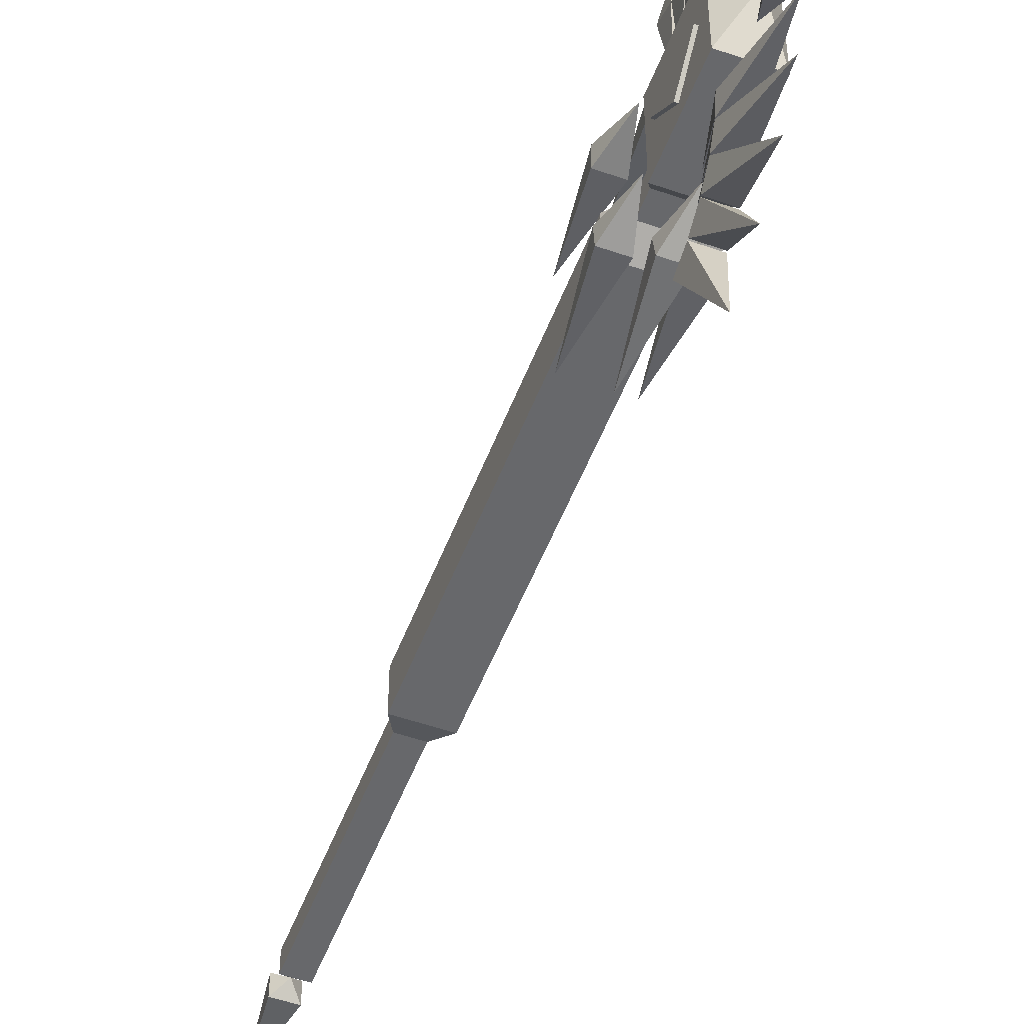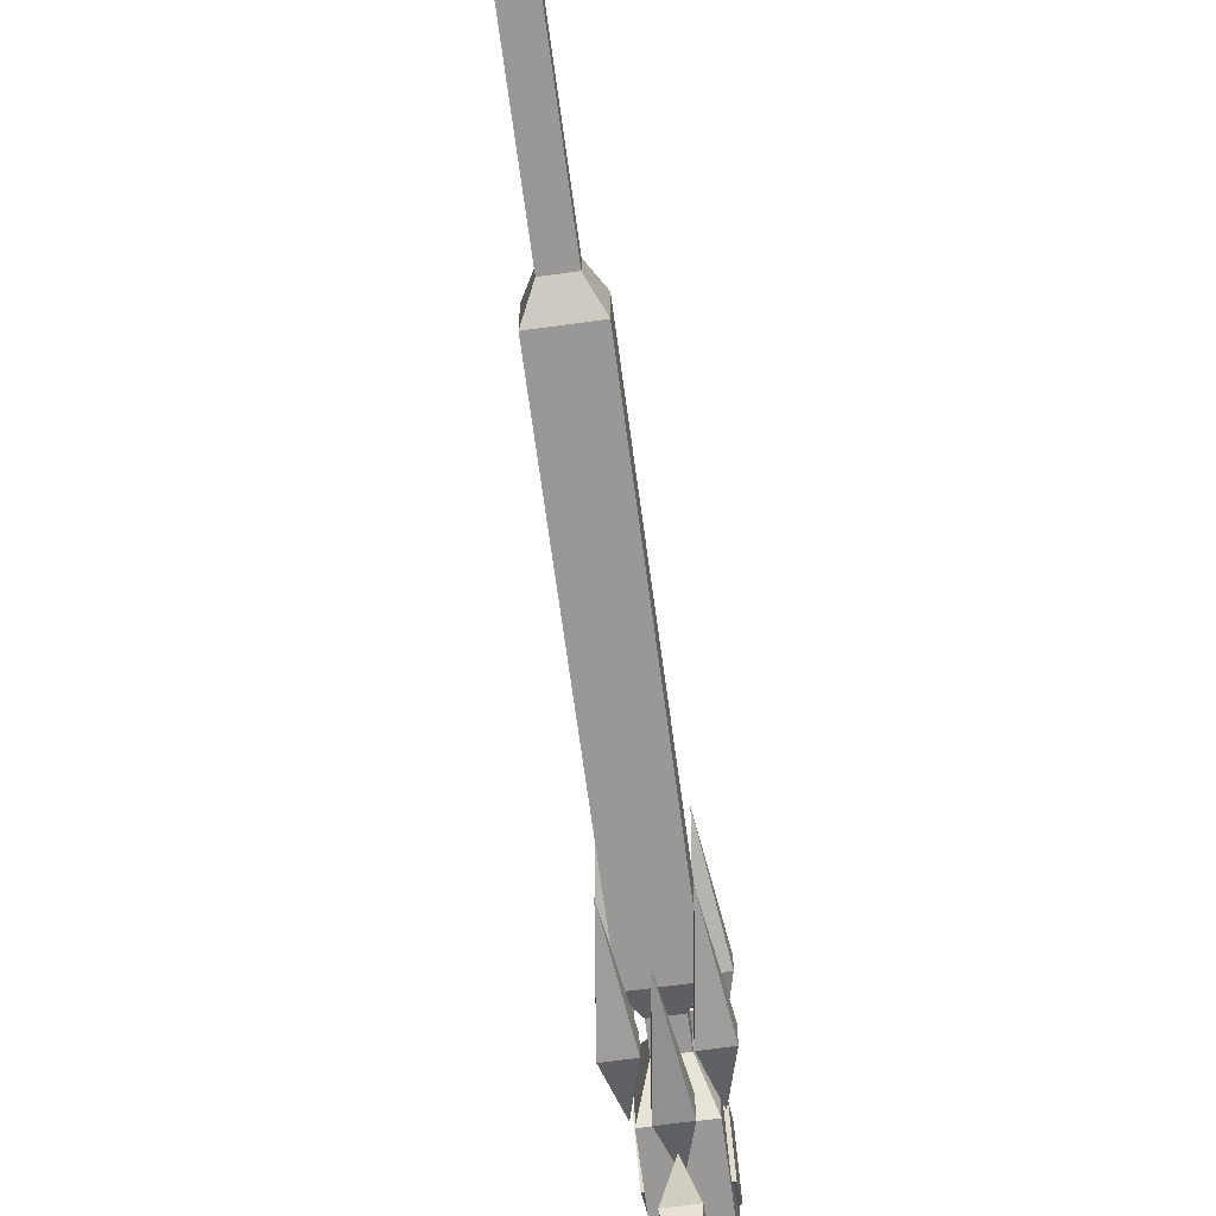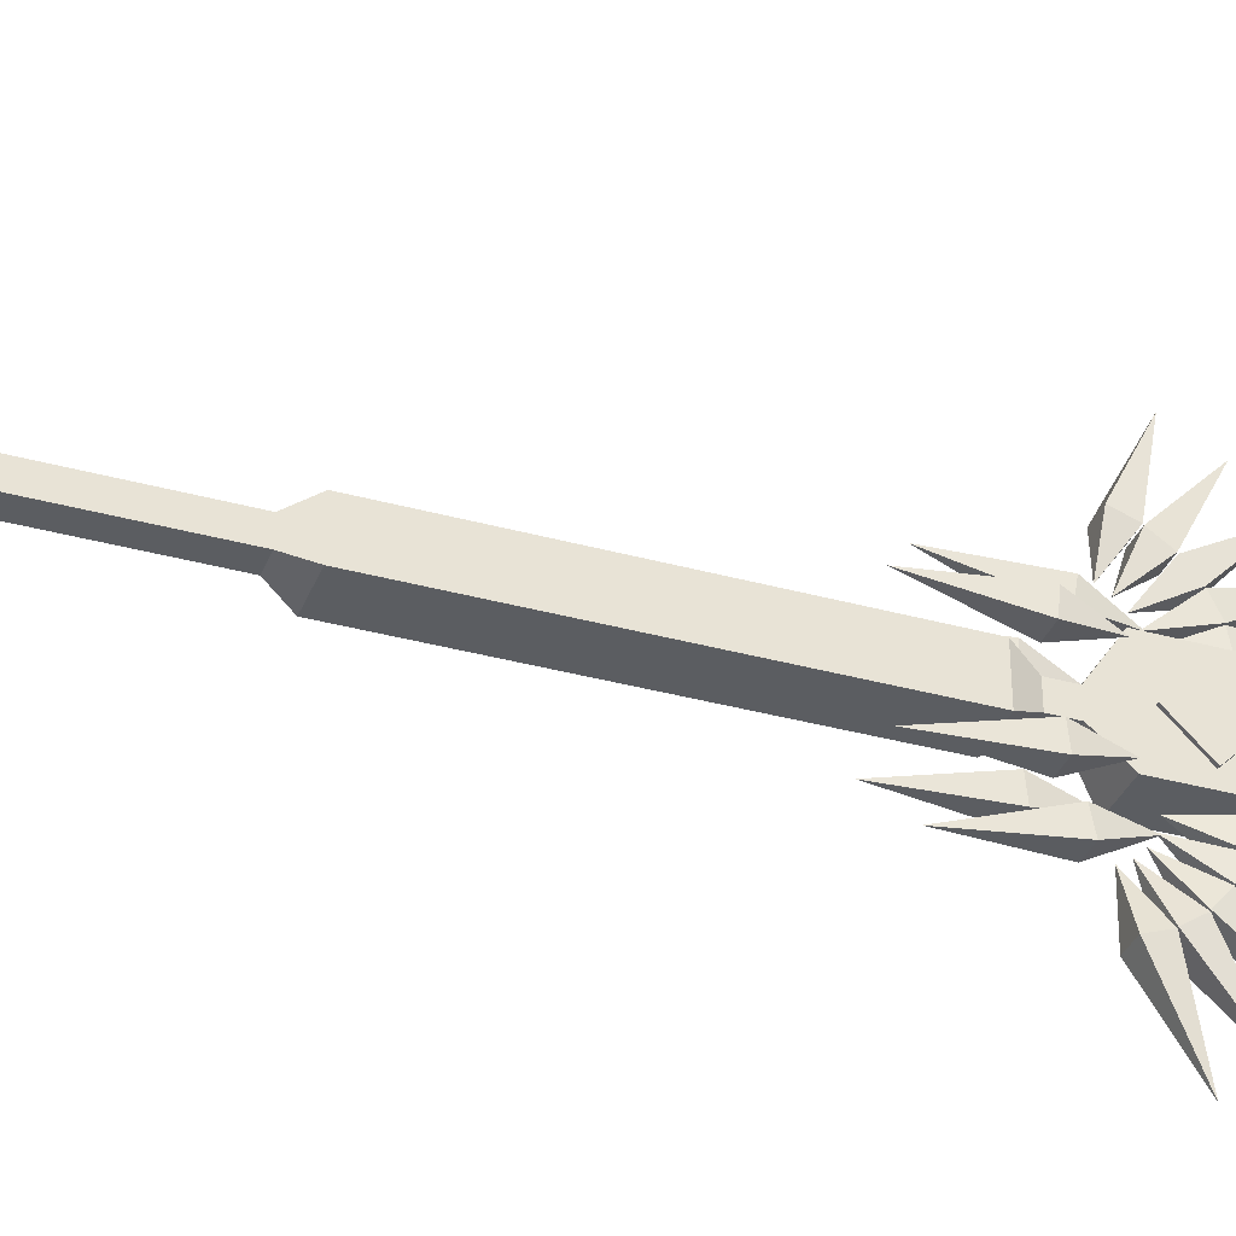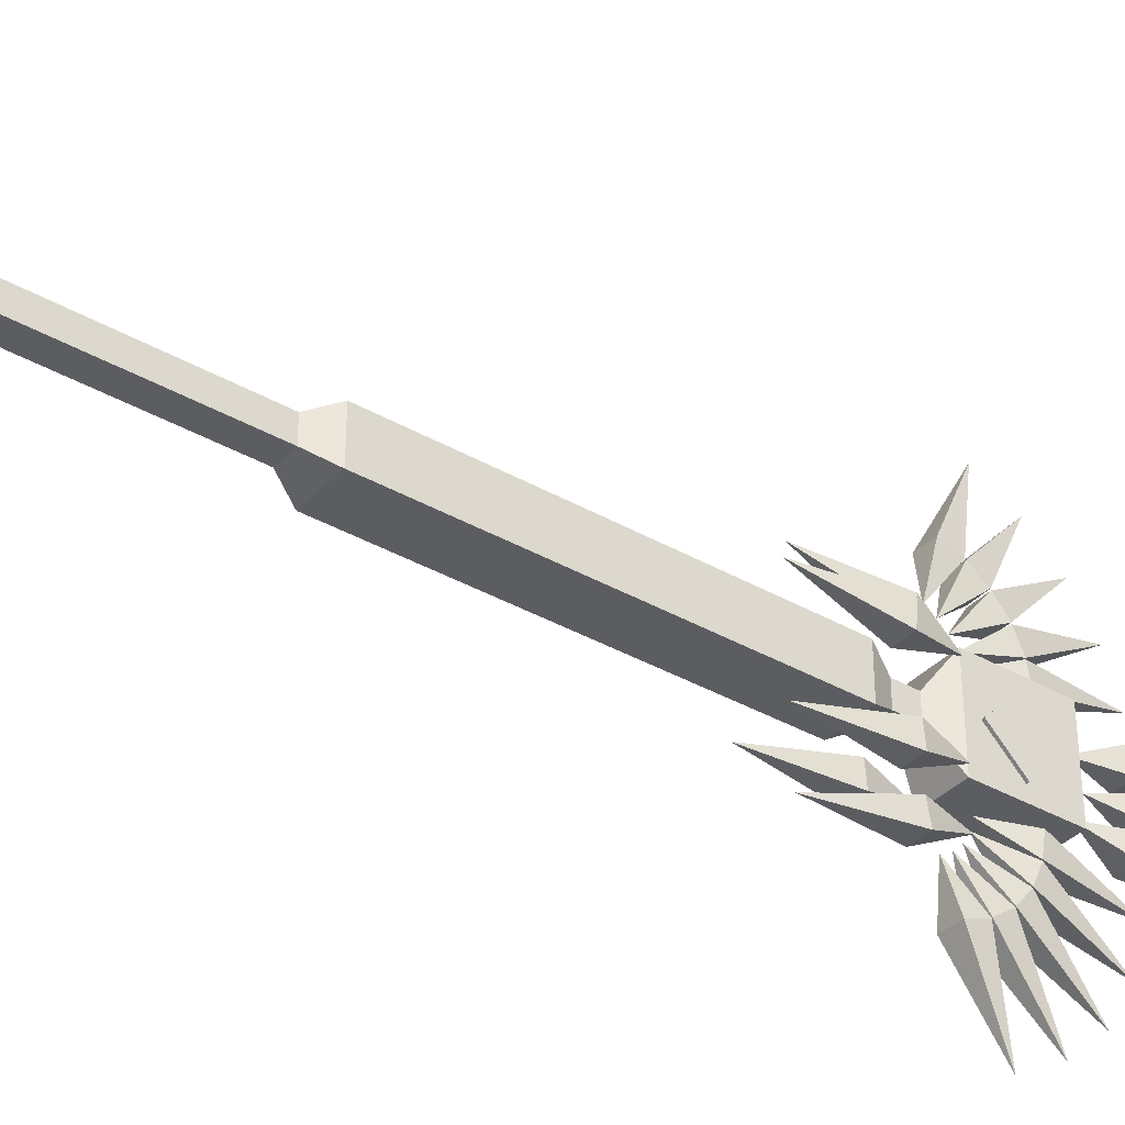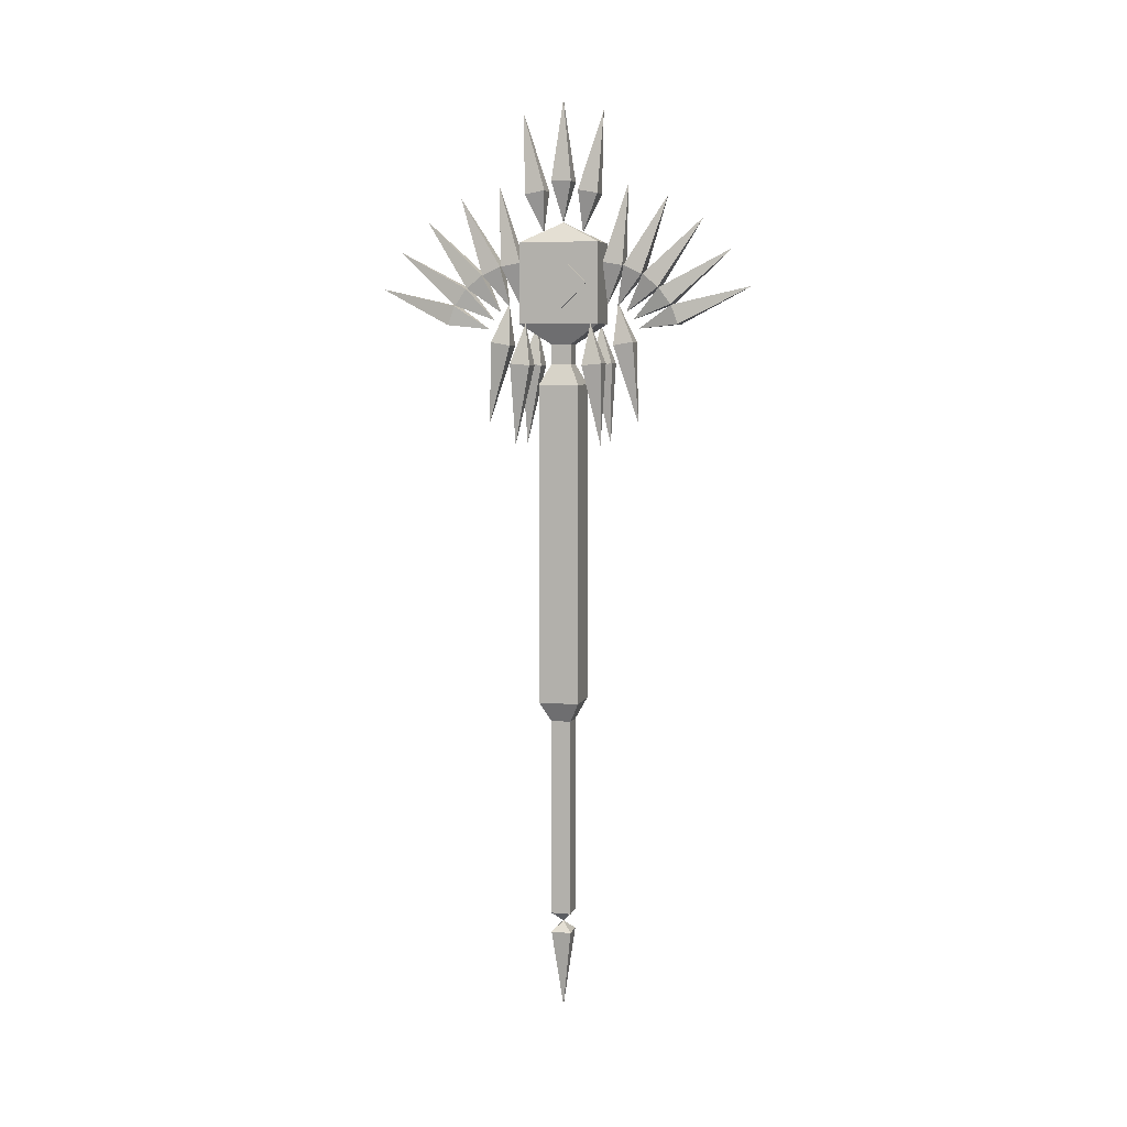
<metadata>
{"format":"obj","ext":"obj","renderer":"f3d","projection":"perspective","resolution":1024,"background":"white","views":[{"elev":-52.3,"azim":159.4,"up":"+Z"},{"elev":-68.6,"azim":7.7,"up":"+Z"},{"elev":-35.4,"azim":69.9,"up":"+Z"},{"elev":-36.4,"azim":53.2,"up":"+Z"},{"elev":6.1,"azim":104.4,"up":"+Y"}]}
</metadata>
<code>
o STAFF_HELLFIRE_Cube.012
v 0.5703 2.062 0.5884
v 0.5703 2.151 0.5
v 0.4297 2.062 0.5884
v 0.4297 2.151 0.5
v 0.5703 1.974 0.5
v 0.5703 2.062 0.4116
v 0.4297 1.974 0.5
v 0.4297 2.062 0.4116
v 0.5 -0.25 0.5
v 0.5625 1.75 0.5625
v 0.4688 0.0625 0.4688
v 0.4375 1.75 0.5625
v 0.4688 0.0625 0.5312
v 0.5625 1.75 0.4375
v 0.5312 0.0625 0.5312
v 0.4375 1.75 0.4375
v 0.5312 1.812 0.5312
v 0.4688 1.812 0.5312
v 0.4688 1.812 0.4688
v 0.5312 1.812 0.4688
v 0.5312 1.875 0.5312
v 0.4688 1.875 0.5312
v 0.4688 1.875 0.4688
v 0.5312 1.875 0.4688
v 0.5625 1.938 0.625
v 0.4375 1.938 0.625
v 0.4375 1.938 0.375
v 0.5625 1.938 0.375
v 0.5625 2.188 0.625
v 0.4375 2.188 0.625
v 0.4375 2.188 0.375
v 0.5625 2.188 0.375
v 0.5 2.25 0.5
v 0.4375 0.75 0.4375
v 0.4375 0.75 0.5625
v 0.5625 0.75 0.5625
v 0.5625 0.75 0.4375
v 0.4688 0.6875 0.5312
v 0.4688 0.6875 0.4688
v 0.5312 0.6875 0.4688
v 0.5312 0.6875 0.5312
v 0.4688 0 0.5312
v 0.4688 0 0.4688
v 0.5312 0 0.4688
v 0.5312 0 0.5312
v 0.5312 0.0625 0.4688
v 0.5 0.03125 0.5
v 0.5625 1.25 0.5625
v 0.5625 1.25 0.4375
v 0.4375 1.25 0.4375
v 0.4375 1.25 0.5625
v 0.5312 2.347 0.5534
v 0.5 2.219 0.5625
v 0.4688 2.347 0.5534
v 0.5 2.588 0.6276
v 0.5312 2.336 0.615
v 0.4688 2.336 0.615
v 0.5312 2.116 0.6969
v 0.5 1.989 0.6724
v 0.4688 2.116 0.6969
v 0.5 2.329 0.8309
v 0.5312 2.09 0.7536
v 0.4688 2.09 0.7536
v 0.5312 2.126 0.6321
v 0.5 1.998 0.6412
v 0.4688 2.126 0.6321
v 0.5 2.367 0.7063
v 0.5312 2.116 0.6937
v 0.4688 2.116 0.6937
v 0.5312 2.089 0.7569
v 0.5 1.973 0.7004
v 0.4688 2.089 0.7569
v 0.5 2.261 0.9415
v 0.5312 2.049 0.8047
v 0.4688 2.049 0.8047
v 0.5312 2.048 0.8078
v 0.5 1.95 0.7233
v 0.4688 2.048 0.8078
v 0.5 2.166 1.031
v 0.5312 1.997 0.8436
v 0.4688 1.997 0.8436
v 0.5312 1.995 0.8463
v 0.5 1.922 0.7395
v 0.4688 1.995 0.8463
v 0.5 2.051 1.092
v 0.5312 1.936 0.8676
v 0.4688 1.936 0.8676
v 0.5312 1.882 0.7274
v 0.5 2 0.6749
v 0.4688 1.882 0.7274
v 0.5 1.631 0.7401
v 0.5312 1.871 0.6659
v 0.4688 1.871 0.6659
v 0.6016 1.816 0.6451
v 0.5703 1.938 0.6031
v 0.5391 1.816 0.6451
v 0.5703 1.564 0.6358
v 0.6016 1.81 0.5829
v 0.5391 1.81 0.5829
v 0.4609 1.816 0.6451
v 0.4297 1.938 0.6031
v 0.3984 1.816 0.6451
v 0.4297 1.564 0.6358
v 0.4609 1.81 0.5829
v 0.3984 1.81 0.5829
v 0.5312 2.347 0.4466
v 0.5 2.219 0.4375
v 0.4688 2.347 0.4466
v 0.5 2.588 0.3724
v 0.5312 2.336 0.385
v 0.4688 2.336 0.385
v 0.5312 2.116 0.3031
v 0.5 1.989 0.3276
v 0.4688 2.116 0.3031
v 0.5 2.329 0.1691
v 0.5312 2.09 0.2464
v 0.4688 2.09 0.2464
v 0.5312 2.126 0.3679
v 0.5 1.998 0.3588
v 0.4688 2.126 0.3679
v 0.5 2.367 0.2937
v 0.5312 2.116 0.3063
v 0.4688 2.116 0.3063
v 0.5312 2.089 0.2431
v 0.5 1.973 0.2996
v 0.4688 2.089 0.2431
v 0.5 2.261 0.05851
v 0.5312 2.049 0.1953
v 0.4688 2.049 0.1953
v 0.5312 2.048 0.1922
v 0.5 1.95 0.2767
v 0.4688 2.048 0.1922
v 0.5 2.166 -0.0305
v 0.5312 1.997 0.1564
v 0.4688 1.997 0.1564
v 0.5312 1.995 0.1537
v 0.5 1.922 0.2605
v 0.4688 1.995 0.1537
v 0.5 2.051 -0.09188
v 0.5312 1.936 0.1324
v 0.4688 1.936 0.1324
v 0.5312 1.882 0.2726
v 0.5 2 0.3251
v 0.4688 1.882 0.2726
v 0.5 1.631 0.2599
v 0.5312 1.871 0.3341
v 0.4688 1.871 0.3341
v 0.6016 1.816 0.3549
v 0.5703 1.938 0.3969
v 0.5391 1.816 0.3549
v 0.5703 1.564 0.3642
v 0.6016 1.81 0.4171
v 0.5391 1.81 0.4171
v 0.4609 1.816 0.3549
v 0.4297 1.938 0.3969
v 0.3984 1.816 0.3549
v 0.4297 1.564 0.3642
v 0.4609 1.81 0.4171
v 0.3984 1.81 0.4171
v 0.5312 2.375 0.4688
v 0.5 2.25 0.5
v 0.4688 2.375 0.4688
v 0.5 2.625 0.5
v 0.5312 2.375 0.5312
v 0.4688 2.375 0.5312
f 1 2 4 3
f 3 4 8 7
f 7 8 6 5
f 5 6 2 1
f 3 7 5 1
f 8 4 2 6
f 48 10 12 51
f 51 12 16 50
f 50 16 14 49
f 49 14 10 48
f 47 46 15
f 10 14 20 17
f 20 19 23 24
f 16 12 18 19
f 14 16 19 20
f 12 10 17 18
f 24 23 27 28
f 18 17 21 22
f 17 20 24 21
f 19 18 22 23
f 22 21 25 26
f 21 24 28 25
f 23 22 26 27
f 32 31 33
f 25 28 32 29
f 27 26 30 31
f 28 27 31 32
f 39 34 37 40
f 30 29 33
f 29 32 33
f 31 30 33
f 40 37 36 41
f 38 35 34 39
f 41 36 35 38
f 15 41 38 13
f 38 39 11 13
f 40 41 15 46
f 9 43 44
f 9 44 45
f 9 42 43
f 9 45 42
f 47 11 46
f 47 13 11
f 47 15 13
f 45 47 42
f 42 47 43
f 43 47 44
f 44 47 45
f 39 40 46 11
f 26 25 29 30
f 37 49 48 36
f 34 50 49 37
f 35 51 50 34
f 36 48 51 35
f 52 53 54
f 57 56 55
f 54 57 55
f 52 54 55
f 57 53 56
f 54 53 57
f 56 53 52
f 56 52 55
f 58 59 60
f 63 62 61
f 60 63 61
f 58 60 61
f 63 59 62
f 60 59 63
f 62 59 58
f 62 58 61
f 64 65 66
f 69 68 67
f 66 69 67
f 64 66 67
f 69 65 68
f 66 65 69
f 68 65 64
f 68 64 67
f 70 71 72
f 75 74 73
f 72 75 73
f 70 72 73
f 75 71 74
f 72 71 75
f 74 71 70
f 74 70 73
f 76 77 78
f 81 80 79
f 78 81 79
f 76 78 79
f 81 77 80
f 78 77 81
f 80 77 76
f 80 76 79
f 82 83 84
f 87 86 85
f 84 87 85
f 82 84 85
f 87 83 86
f 84 83 87
f 86 83 82
f 86 82 85
f 88 89 90
f 93 92 91
f 90 93 91
f 88 90 91
f 93 89 92
f 90 89 93
f 92 89 88
f 92 88 91
f 94 95 96
f 99 98 97
f 96 99 97
f 94 96 97
f 99 95 98
f 96 95 99
f 98 95 94
f 98 94 97
f 100 101 102
f 105 104 103
f 102 105 103
f 100 102 103
f 105 101 104
f 102 101 105
f 104 101 100
f 104 100 103
f 106 108 107
f 111 109 110
f 108 109 111
f 111 110 107
f 110 109 106
f 108 111 107
f 106 109 108
f 110 106 107
f 112 114 113
f 117 115 116
f 114 115 117
f 117 116 113
f 116 115 112
f 114 117 113
f 112 115 114
f 116 112 113
f 118 120 119
f 123 121 122
f 120 121 123
f 123 122 119
f 122 121 118
f 120 123 119
f 118 121 120
f 122 118 119
f 124 126 125
f 129 127 128
f 126 127 129
f 129 128 125
f 128 127 124
f 126 129 125
f 124 127 126
f 128 124 125
f 130 132 131
f 135 133 134
f 132 133 135
f 135 134 131
f 134 133 130
f 132 135 131
f 130 133 132
f 134 130 131
f 136 138 137
f 141 139 140
f 138 139 141
f 141 140 137
f 140 139 136
f 138 141 137
f 136 139 138
f 140 136 137
f 142 144 143
f 147 145 146
f 144 145 147
f 147 146 143
f 146 145 142
f 144 147 143
f 142 145 144
f 146 142 143
f 148 150 149
f 153 151 152
f 150 151 153
f 153 152 149
f 152 151 148
f 150 153 149
f 148 151 150
f 152 148 149
f 154 156 155
f 159 157 158
f 156 157 159
f 159 158 155
f 158 157 154
f 156 159 155
f 154 157 156
f 158 154 155
f 160 161 162
f 162 161 165
f 165 161 164
f 164 161 160
f 162 165 163
f 160 162 163
f 165 164 163
f 164 160 163

</code>
